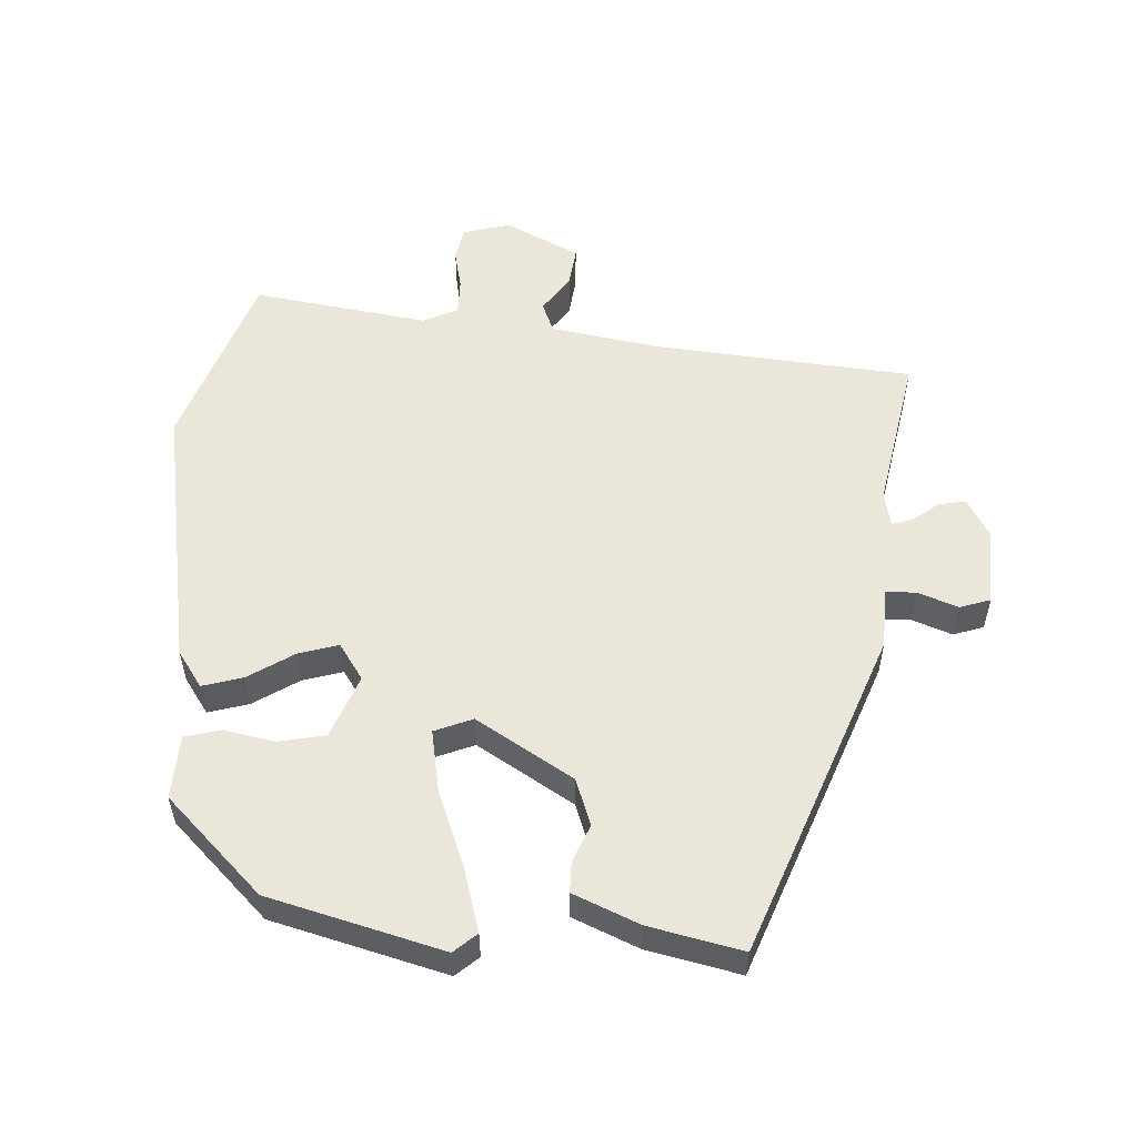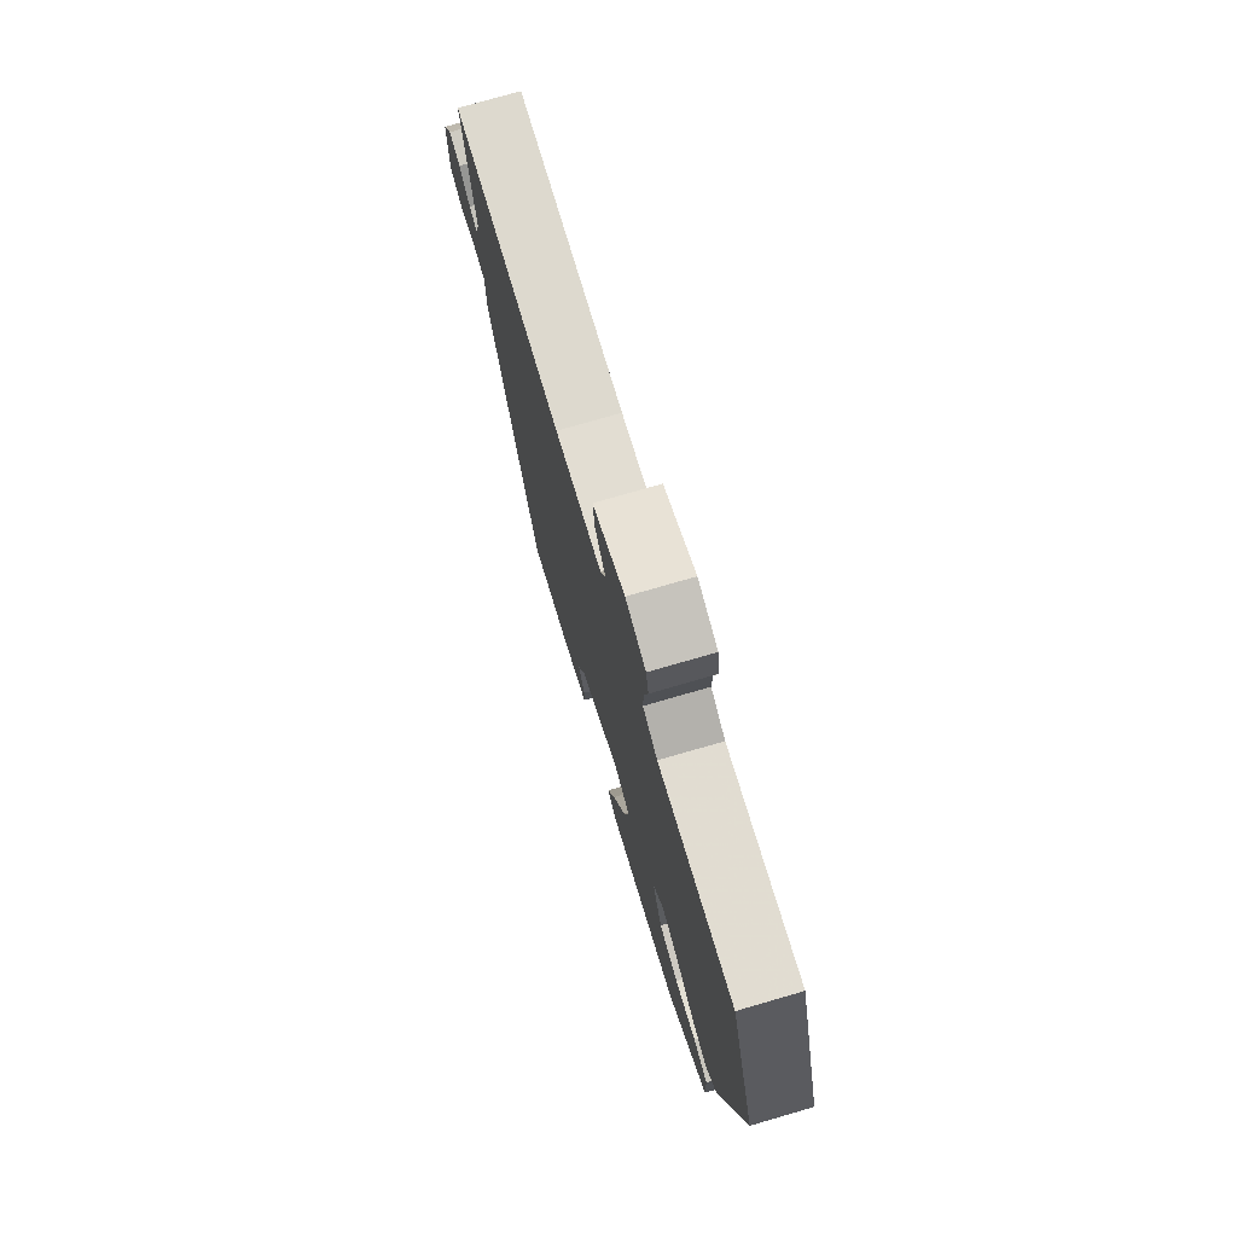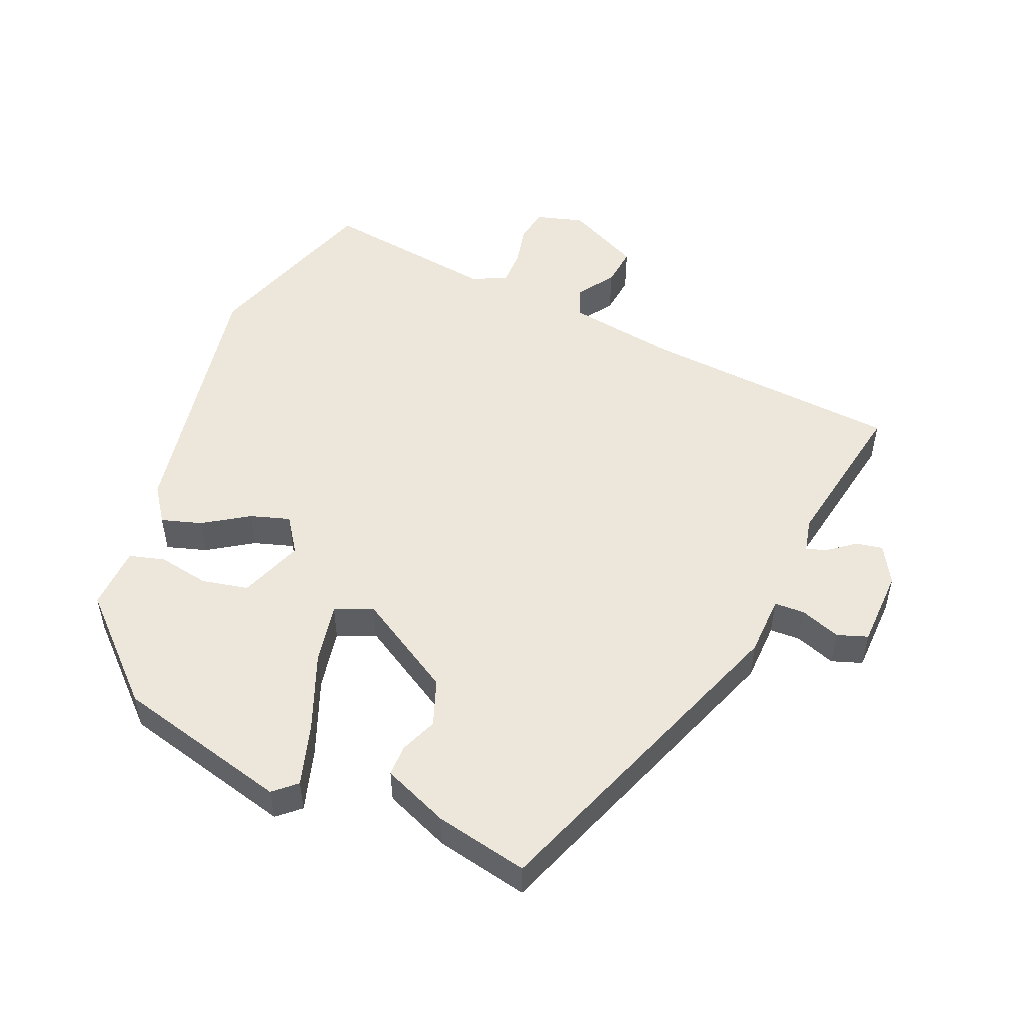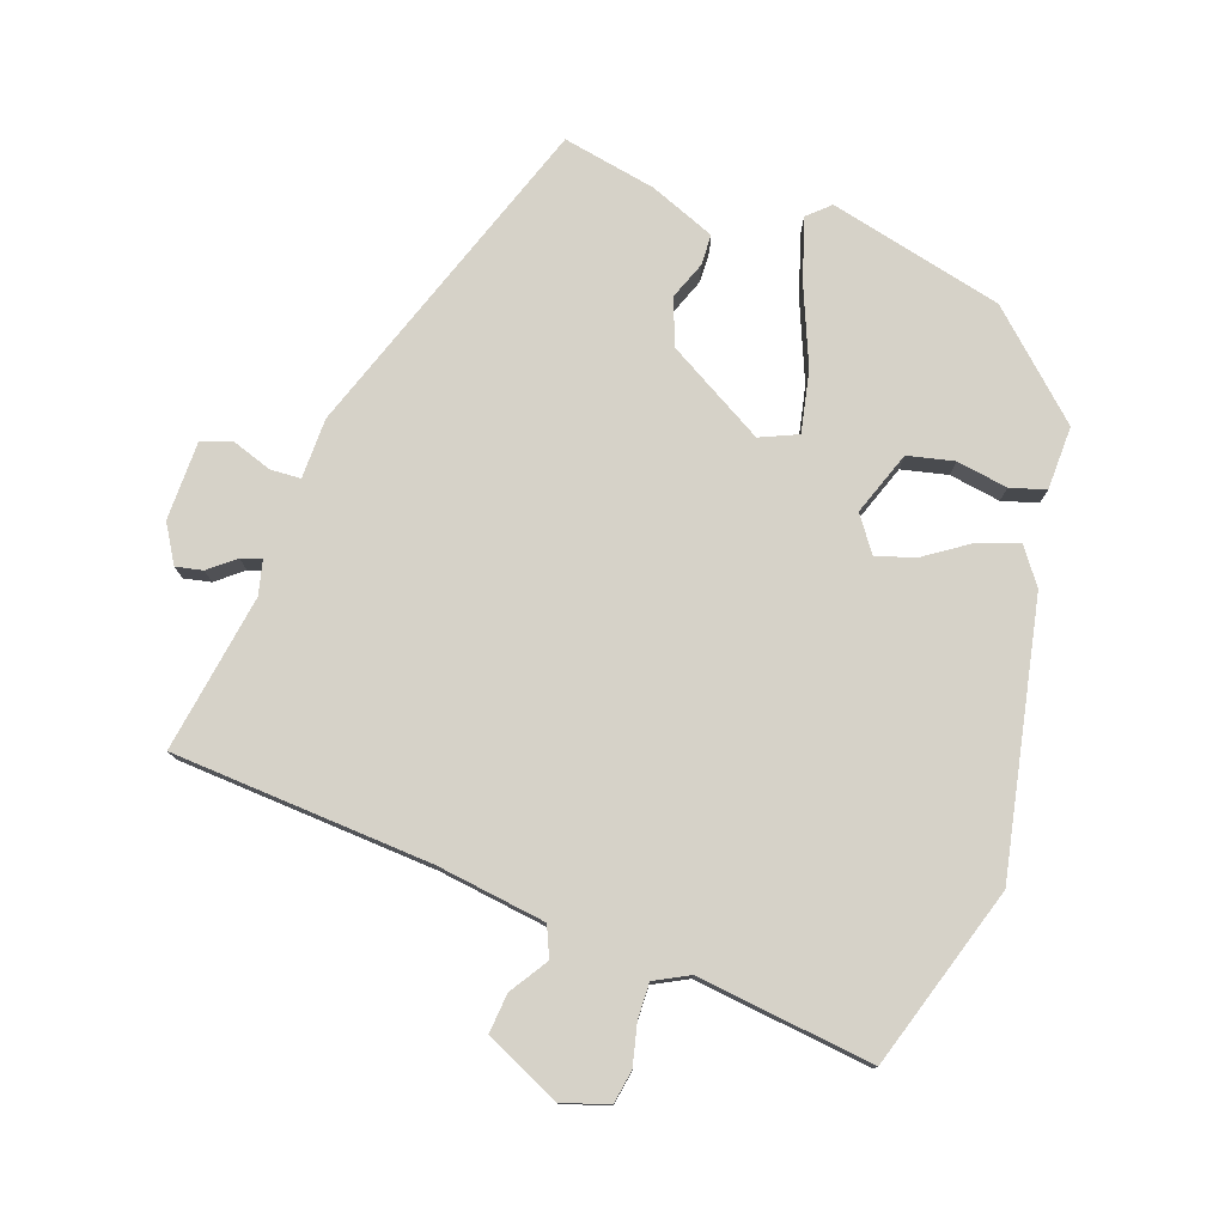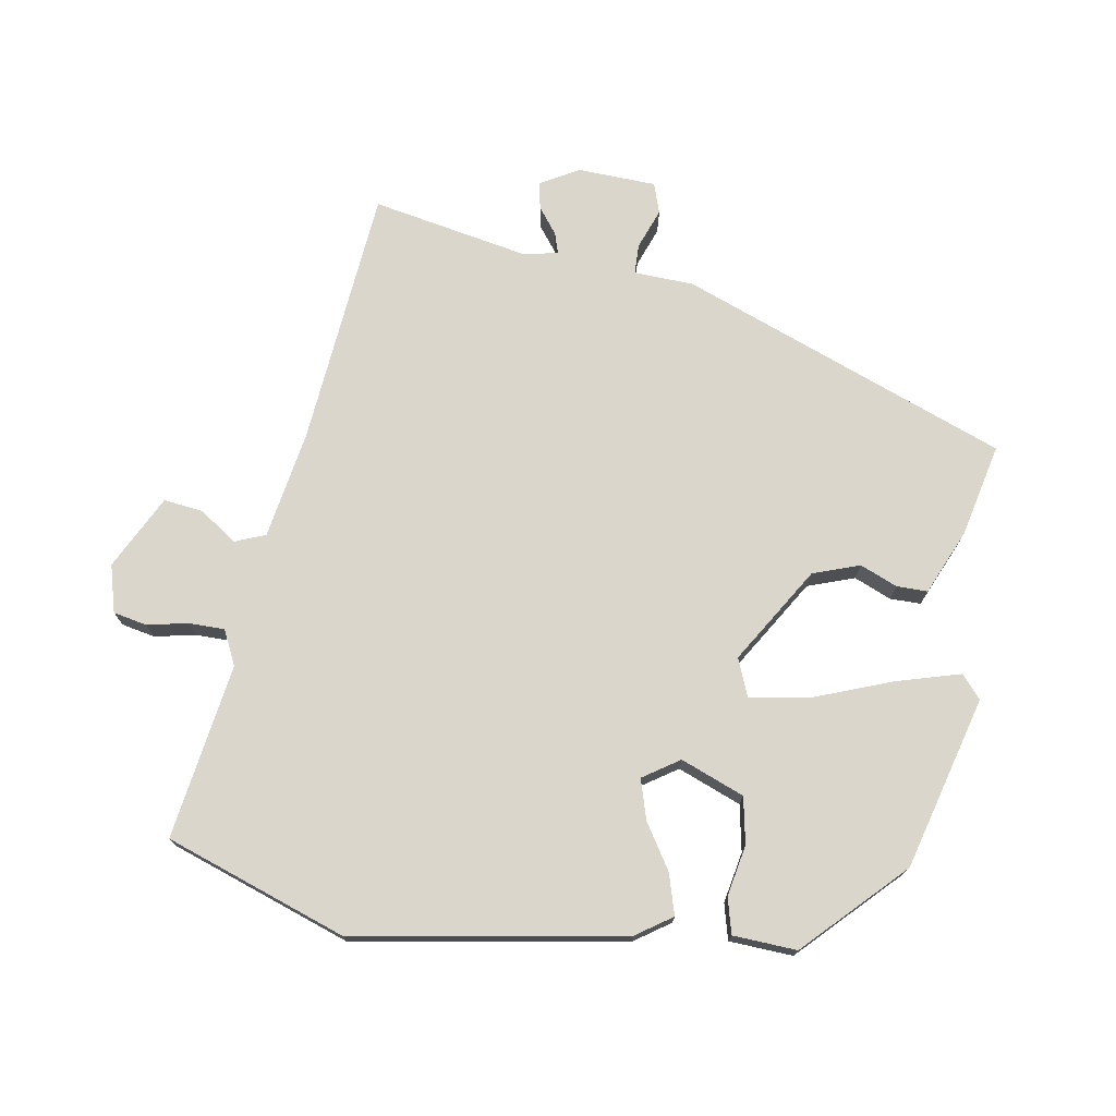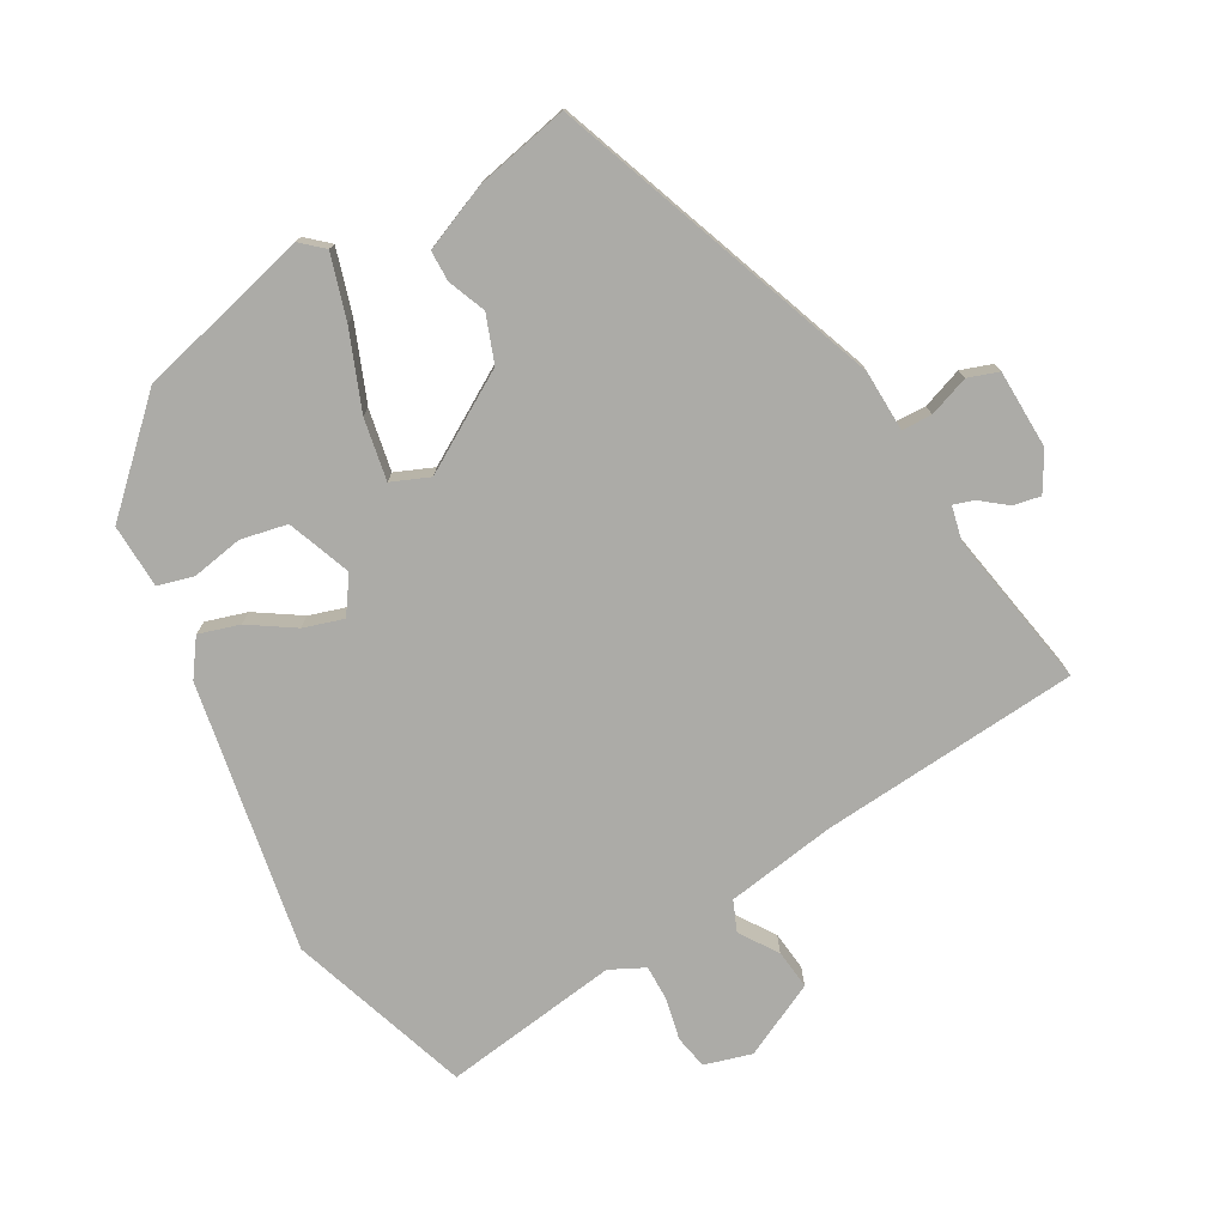
<metadata>
{"format":"obj","ext":"obj","renderer":"f3d","projection":"perspective","resolution":1024,"background":"white","views":[{"elev":54.9,"azim":-175.8,"up":"+Y"},{"elev":75.3,"azim":73.8,"up":"+Z"},{"elev":51.2,"azim":-156.7,"up":"+Y"},{"elev":77.7,"azim":18.9,"up":"+Y"},{"elev":74.0,"azim":100.8,"up":"+Y"},{"elev":-76.2,"azim":-150.0,"up":"+Y"}]}
</metadata>
<code>
v 0.317 0.07 -0.454
v 0.058 0.07 -0.518
v 0.025 0.07 -0.488
v 0.054 0.07 -0.394
v 0.1 0.07 -0.28
v 0.118 0.07 -0.189
v 0.062 0.07 -0.165
v -0.083 0.07 -0.25
v -0.109 0.07 -0.319
v -0.087 0.07 -0.375
v -0.088 0.07 -0.421
v -0.186 0.07 -0.461
v -0.325 0.07 -0.489
v -0.5 0.07 -0.001
v -0.502 0.07 0.089
v -0.547 0.07 0.091
v -0.607 0.07 0.07
v -0.652 0.07 0.086
v -0.654 0.07 0.203
v -0.621 0.07 0.259
v -0.581 0.07 0.251
v -0.542 0.07 0.22
v -0.512 0.07 0.21
v -0.5 0.07 0.261
v -0.54 0.07 0.496
v -0.154 0.07 0.523
v 0.009 0.07 0.547
v 0.028 0.07 0.592
v -0.009 0.07 0.648
v -0.015 0.07 0.707
v 0.096 0.07 0.76
v 0.166 0.07 0.739
v 0.175 0.07 0.689
v 0.161 0.07 0.628
v 0.16 0.07 0.575
v 0.211 0.07 0.549
v 0.473 0.07 0.583
v 0.561 0.07 0.312
v 0.485 0.07 -0.087
v 0.447 0.07 -0.14
v 0.387 0.07 -0.121
v 0.321 0.07 -0.077
v 0.262 0.07 -0.058
v 0.225 0.07 -0.111
v 0.26 0.07 -0.206
v 0.329 0.07 -0.221
v 0.405 0.07 -0.208
v 0.458 0.07 -0.223
v 0.461 0.07 -0.318
v 0.317 0 -0.454
v 0.058 0 -0.518
v 0.025 0 -0.488
v 0.054 0 -0.394
v 0.1 0 -0.28
v 0.118 0 -0.189
v 0.062 0 -0.165
v -0.083 0 -0.25
v -0.109 0 -0.319
v -0.087 0 -0.375
v -0.088 0 -0.421
v -0.186 0 -0.461
v -0.325 0 -0.489
v -0.5 0 -0.001
v -0.502 0 0.089
v -0.547 0 0.091
v -0.607 0 0.07
v -0.652 0 0.086
v -0.654 0 0.203
v -0.621 0 0.259
v -0.581 0 0.251
v -0.542 0 0.22
v -0.512 0 0.21
v -0.5 0 0.261
v -0.54 0 0.496
v -0.154 0 0.523
v 0.009 0 0.547
v 0.028 0 0.592
v -0.009 0 0.648
v -0.015 0 0.707
v 0.096 0 0.76
v 0.166 0 0.739
v 0.175 0 0.689
v 0.161 0 0.628
v 0.16 0 0.575
v 0.211 0 0.549
v 0.473 0 0.583
v 0.561 0 0.312
v 0.485 0 -0.087
v 0.447 0 -0.14
v 0.387 0 -0.121
v 0.321 0 -0.077
v 0.262 0 -0.058
v 0.225 0 -0.111
v 0.26 0 -0.206
v 0.329 0 -0.221
v 0.405 0 -0.208
v 0.458 0 -0.223
v 0.461 0 -0.318
f 46 47 48 49
f 45 46 49 1
f 44 45 1 2
f 39 40 41 42
f 39 42 43
f 36 37 38 39
f 35 36 39 43
f 31 32 33 34
f 31 34 35
f 28 29 30 31
f 28 31 35 43
f 24 25 26
f 23 24 26 27
f 19 20 21 22
f 19 22 23
f 16 17 18 19
f 15 16 19 23
f 12 13 14 15
f 12 15 23 27
f 9 10 11 12
f 8 9 12 27
f 2 3 4 5
f 44 2 5 6
f 43 44 6 7
f 28 43 7
f 7 8 27 28
f 98 97 96 95
f 50 98 95 94
f 51 50 94 93
f 91 90 89 88
f 92 91 88
f 88 87 86 85
f 92 88 85 84
f 83 82 81 80
f 84 83 80
f 80 79 78 77
f 92 84 80 77
f 75 74 73
f 76 75 73 72
f 71 70 69 68
f 72 71 68
f 68 67 66 65
f 72 68 65 64
f 64 63 62 61
f 76 72 64 61
f 61 60 59 58
f 76 61 58 57
f 54 53 52 51
f 55 54 51 93
f 56 55 93 92
f 56 92 77
f 77 76 57 56
f 1 50 51 2
f 2 51 52 3
f 3 52 53 4
f 4 53 54 5
f 5 54 55 6
f 6 55 56 7
f 7 56 57 8
f 8 57 58 9
f 9 58 59 10
f 10 59 60 11
f 11 60 61 12
f 12 61 62 13
f 13 62 63 14
f 14 63 64 15
f 15 64 65 16
f 16 65 66 17
f 17 66 67 18
f 18 67 68 19
f 19 68 69 20
f 20 69 70 21
f 21 70 71 22
f 22 71 72 23
f 23 72 73 24
f 24 73 74 25
f 25 74 75 26
f 26 75 76 27
f 27 76 77 28
f 28 77 78 29
f 29 78 79 30
f 30 79 80 31
f 31 80 81 32
f 32 81 82 33
f 33 82 83 34
f 34 83 84 35
f 35 84 85 36
f 36 85 86 37
f 37 86 87 38
f 38 87 88 39
f 39 88 89 40
f 40 89 90 41
f 41 90 91 42
f 42 91 92 43
f 43 92 93 44
f 44 93 94 45
f 45 94 95 46
f 46 95 96 47
f 47 96 97 48
f 48 97 98 49
f 49 98 50 1

</code>
